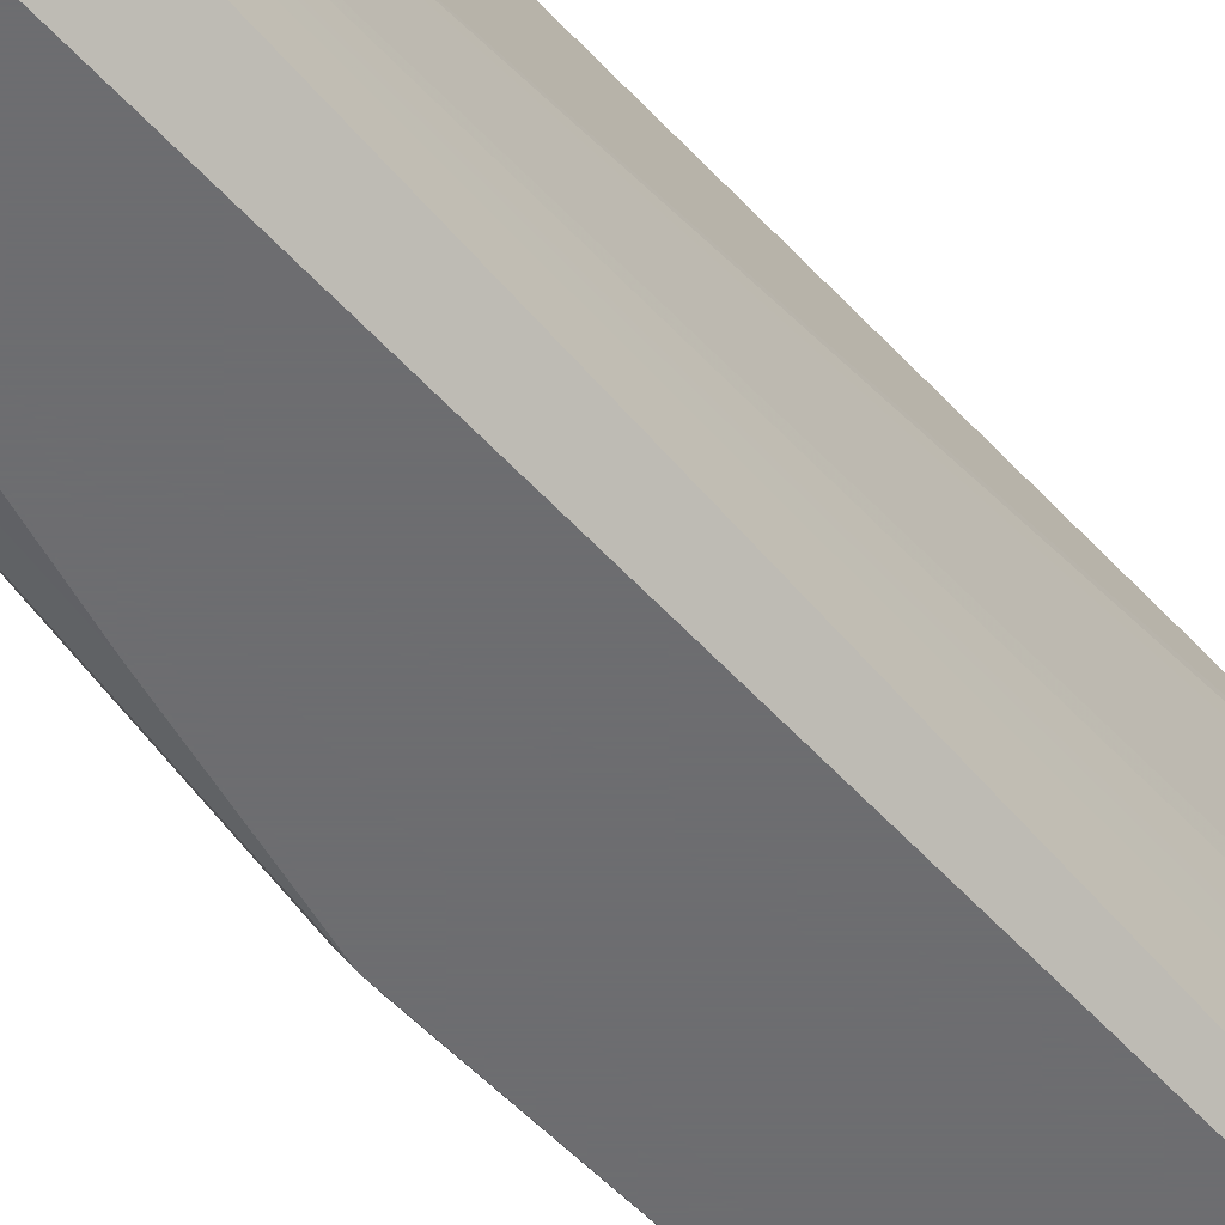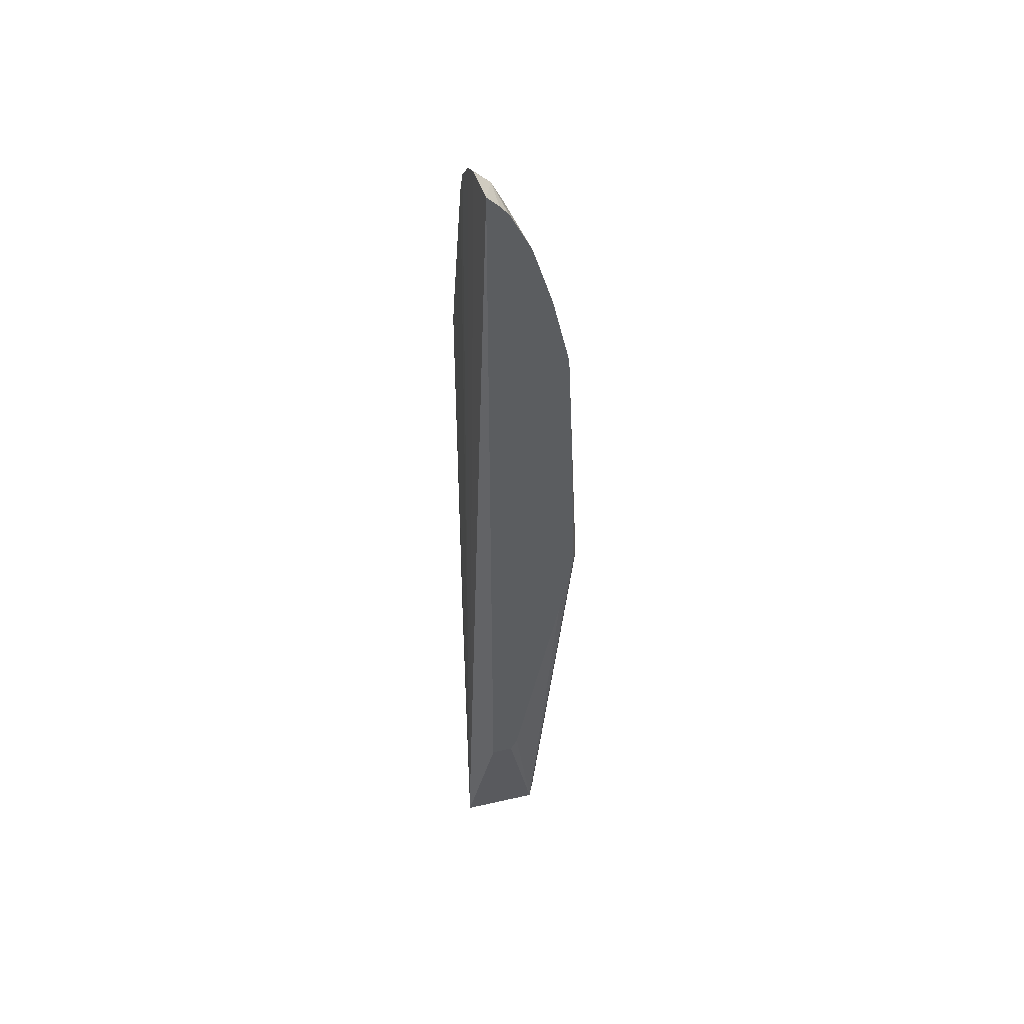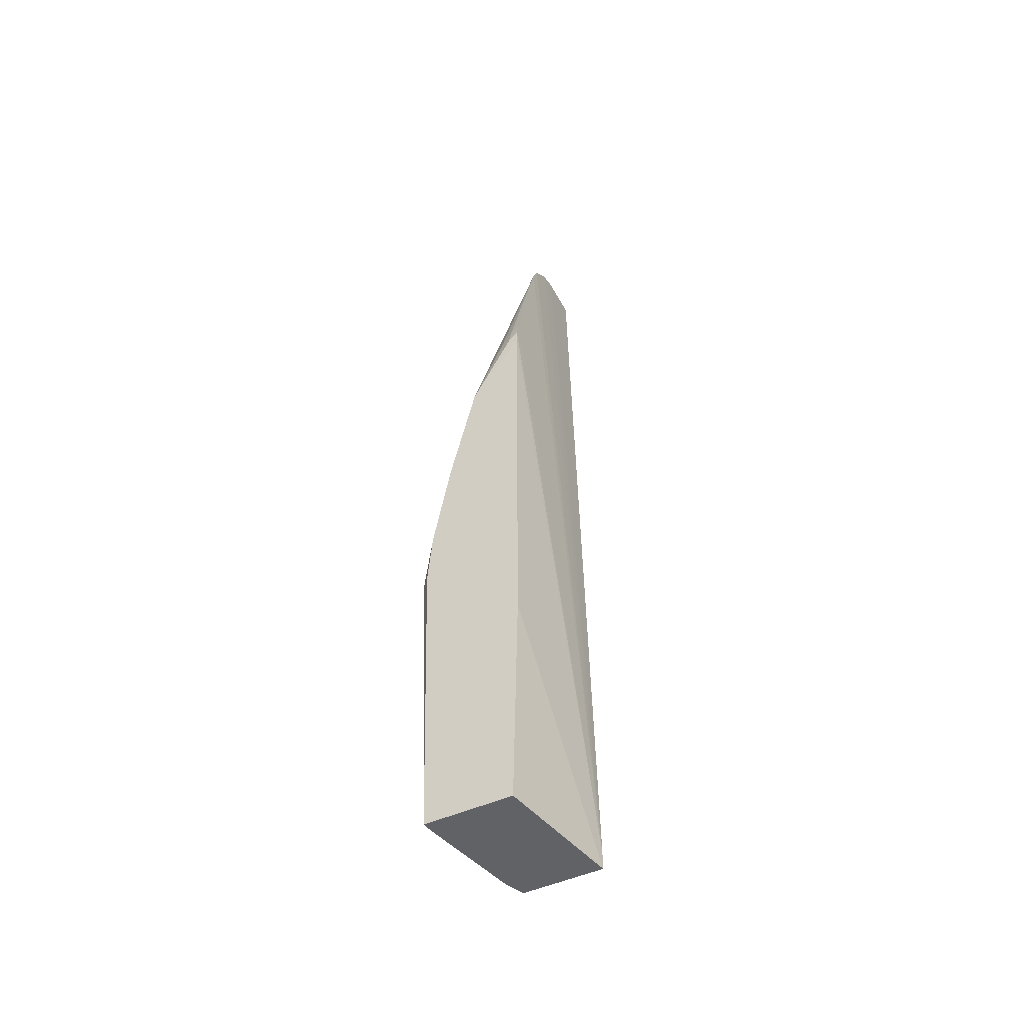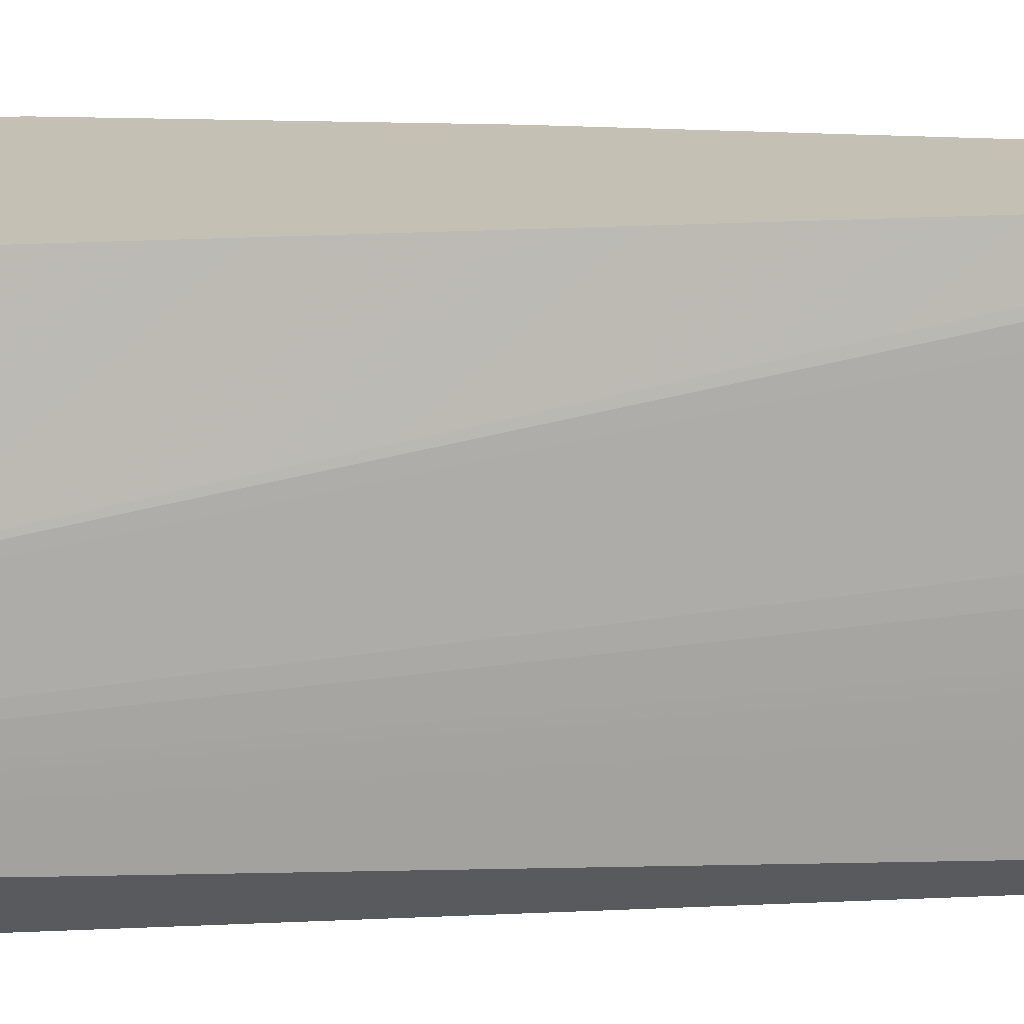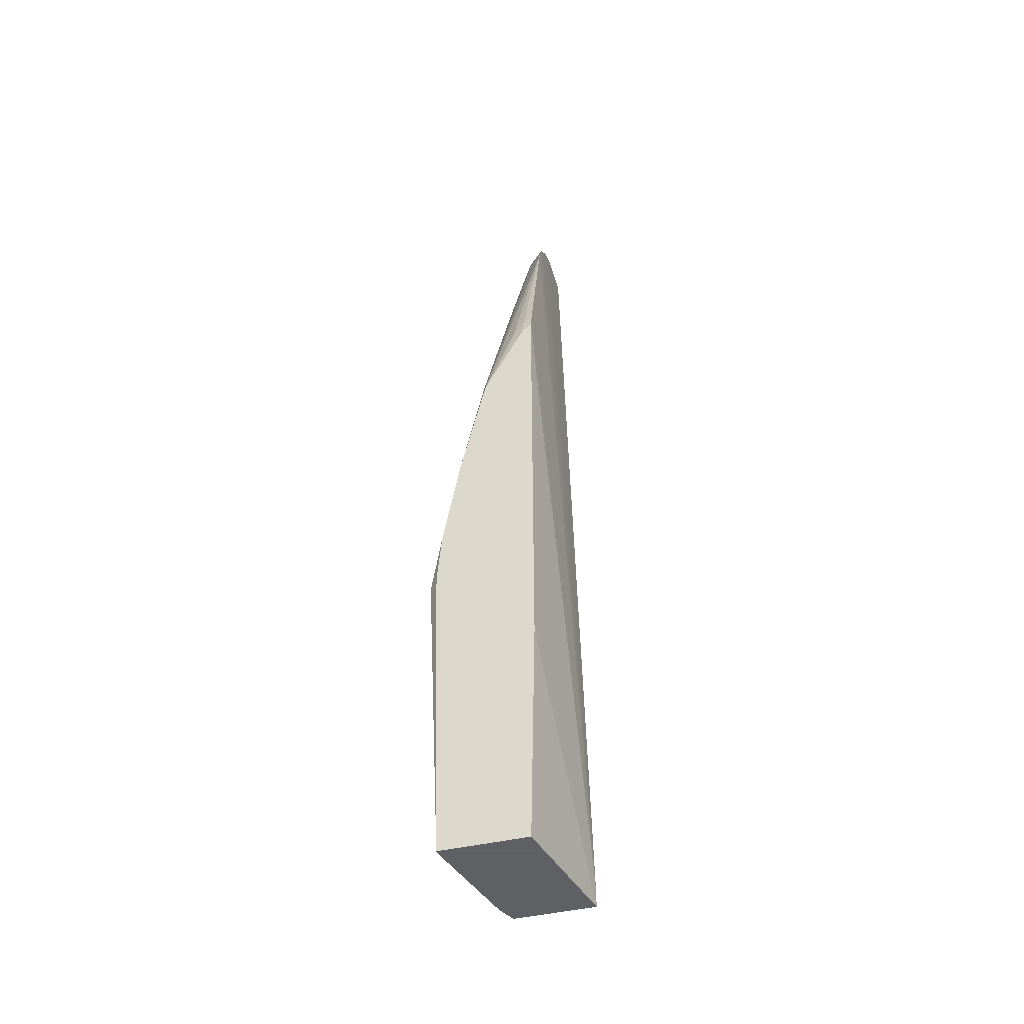
<metadata>
{"format":"obj","ext":"obj","renderer":"f3d","projection":"perspective","resolution":1024,"background":"white","views":[{"elev":-54.1,"azim":-139.3,"up":"+Y"},{"elev":46.6,"azim":-14.6,"up":"+Z"},{"elev":-50.6,"azim":-154.2,"up":"+Z"},{"elev":18.2,"azim":-96.0,"up":"+Y"},{"elev":-45.3,"azim":-165.0,"up":"+Z"}]}
</metadata>
<code>
v 0.2097 -0.03865 -0.2756
v 0.2039 -0.03864 -0.00763
v 0.3063 -0.03865 -0.2756
v 0.3176 -0.03864 0.07782
v 0.3277 -0.04892 0.08805
v 0.3178 -0.03864 0.09549
v 0.313 -0.03864 0.1566
v 0.2039 -0.03864 0.4981
v 0.2639 -0.03864 0.4102
v 0.2932 -0.03864 0.2741
v 0.313 -0.07825 0.2544
v 0.2673 -0.1239 0.5933
v 0.2673 -0.04566 0.4173
v 0.2478 -0.1043 0.6324
v 0.2282 -0.1239 0.7498
v 0.2217 -0.1109 0.7368
v 0.225 -0.1271 0.7677
v 0.2445 -0.1467 0.7286
v 0.2478 -0.1434 0.7107
v 0.2673 -0.1434 0.6324
v 0.2494 -0.1565 0.7262
v 0.2299 -0.1369 0.7653
v 0.2217 -0.1565 0.789
v 0.2347 -0.1565 0.7629
v 0.2543 -0.176 0.7237
v 0.2739 -0.1956 0.6651
v 0.269 -0.176 0.6675
v 0.269 -0.1565 0.6479
v 0.2739 -0.1565 0.626
v 0.2934 -0.2086 0.5802
v 0.2934 -0.176 0.5477
v 0.313 -0.09781 0.2935
v 0.2739 -0.1369 0.5868
v 0.313 -0.1565 0.3326
v 0.313 -0.176 0.3326
v 0.313 -0.1956 0.2544
v 0.2999 -0.2086 0.4434
v 0.2739 -0.2086 0.6651
v 0.2511 -0.2086 0.7383
v 0.2293 -0.2086 0.7818
v 0.2266 -0.2086 0.7865
v 0.2174 -0.2086 0.7976
v 0.2039 -0.2086 0.8108
v 0.2039 -0.1565 0.805
v 0.2039 -0.1369 0.7955
v 0.1762 -0.176 -0.2543
v 0.2039 -0.1301 0.7911
v 0.2054 -0.1271 0.7873
v 0.2054 -0.1076 0.7677
v 0.2039 -0.09487 0.7404
v 0.2039 -0.1061 0.767
v 0.2039 -0.04403 0.5419
v 0.2039 -0.03914 0.5198
v 0.2152 -0.03914 0.5086
v 0.2152 -0.04403 0.5306
v 0.2282 -0.04566 0.5151
v 0.2538 -0.03864 0.4306
v 0.1762 -0.176 -0.2756
v 0.2643 -0.176 -0.2756
v 0.2039 -0.2086 -0.1053
v 0.3065 -0.2086 0.2544
v 0.2365 -0.2086 -0.08959
v 0.2905 -0.2086 0.1681
v 0.2284 -0.2086 -0.1053
v 0.3081 -0.2054 0.2642
v 0.2739 -0.1565 -0.2756
v 0.2745 -0.1548 -0.2756
v 0.302 -0.05697 -0.2756
v 0.3061 -0.04084 -0.2756
f 55 54 52
f 55 56 54
f 55 50 56
f 55 52 50
f 56 50 9
f 56 9 57
f 54 8 53
f 54 57 8
f 8 46 53
f 8 58 46
f 2 58 8
f 52 54 53
f 2 1 58
f 56 57 54
f 52 53 46
f 48 49 47
f 50 46 51
f 47 51 46
f 49 51 47
f 49 50 51
f 49 16 50
f 49 17 16
f 48 17 49
f 48 47 17
f 45 23 17
f 45 17 47
f 45 47 46
f 45 46 44
f 45 44 23
f 1 3 58
f 52 46 50
f 59 58 3
f 66 67 36
f 60 43 58
f 23 44 43
f 50 16 9
f 57 9 8
f 44 46 43
f 46 58 43
f 69 68 3
f 69 3 5
f 69 5 36
f 69 36 68
f 68 36 67
f 68 67 3
f 67 59 3
f 66 59 67
f 66 36 59
f 60 58 59
f 41 43 39
f 38 43 37
f 37 43 61
f 65 36 37
f 65 37 61
f 65 61 36
f 36 61 59
f 64 62 60
f 11 5 7
f 64 59 62
f 63 62 59
f 63 59 61
f 63 61 62
f 62 61 60
f 60 61 43
f 39 43 38
f 42 23 43
f 64 60 59
f 42 41 23
f 24 22 23
f 22 17 23
f 18 17 22
f 18 22 21
f 19 18 21
f 19 21 20
f 19 20 12
f 19 12 14
f 19 14 15
f 19 15 18
f 18 15 17
f 15 16 17
f 15 9 16
f 13 10 9
f 21 22 24
f 13 9 15
f 13 14 12
f 13 12 10
f 10 11 7
f 10 7 9
f 9 7 8
f 7 2 8
f 4 2 7
f 6 4 7
f 6 7 5
f 6 5 4
f 4 5 3
f 4 3 2
f 2 3 1
f 42 43 41
f 13 15 14
f 21 24 25
f 10 12 11
f 27 21 26
f 21 25 26
f 40 23 41
f 40 41 39
f 40 39 23
f 24 23 39
f 24 39 25
f 26 25 39
f 26 38 30
f 30 38 37
f 30 37 36
f 30 36 35
f 35 36 5
f 34 35 5
f 34 30 35
f 32 31 30
f 26 39 38
f 32 34 5
f 28 21 27
f 32 30 34
f 28 20 21
f 28 29 20
f 28 27 29
f 29 26 30
f 29 30 31
f 27 26 29
f 29 32 11
f 33 29 11
f 33 12 29
f 33 11 12
f 20 29 12
f 32 5 11
f 29 31 32

</code>
